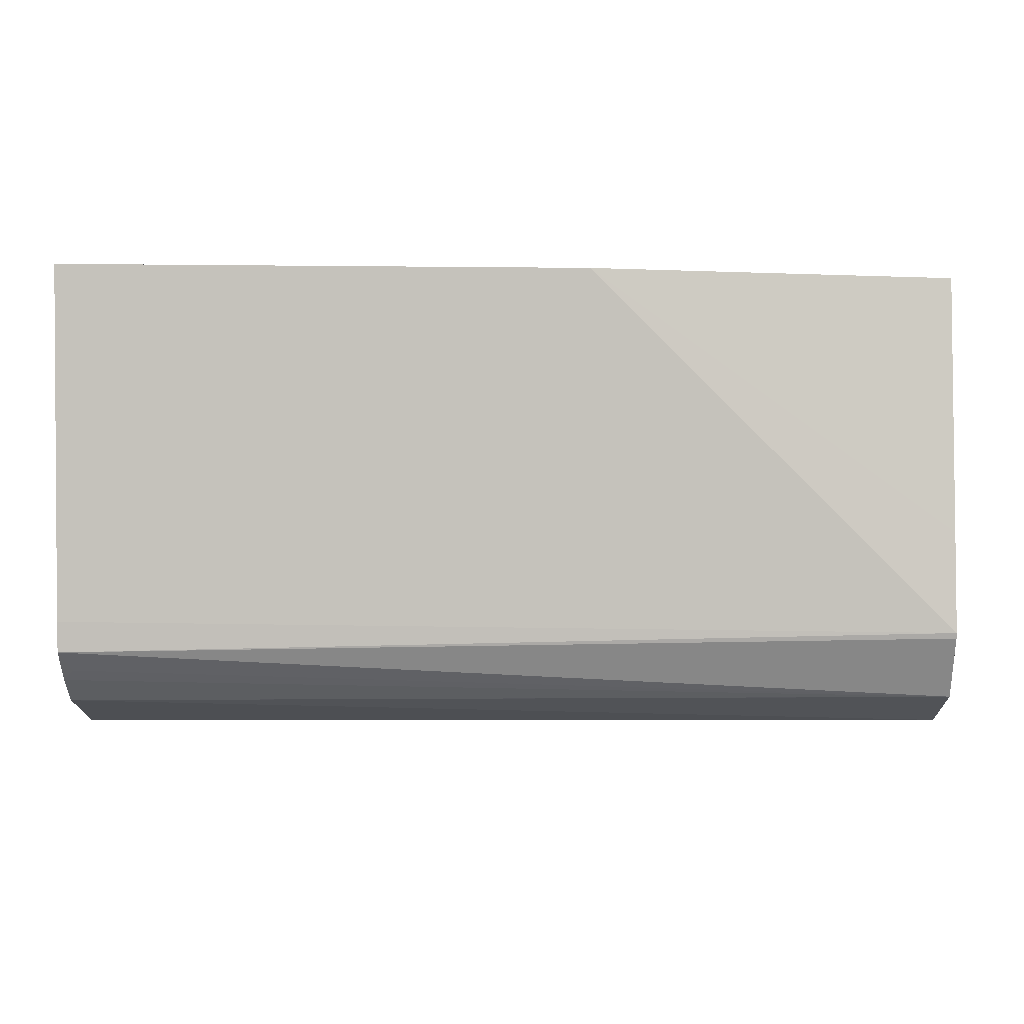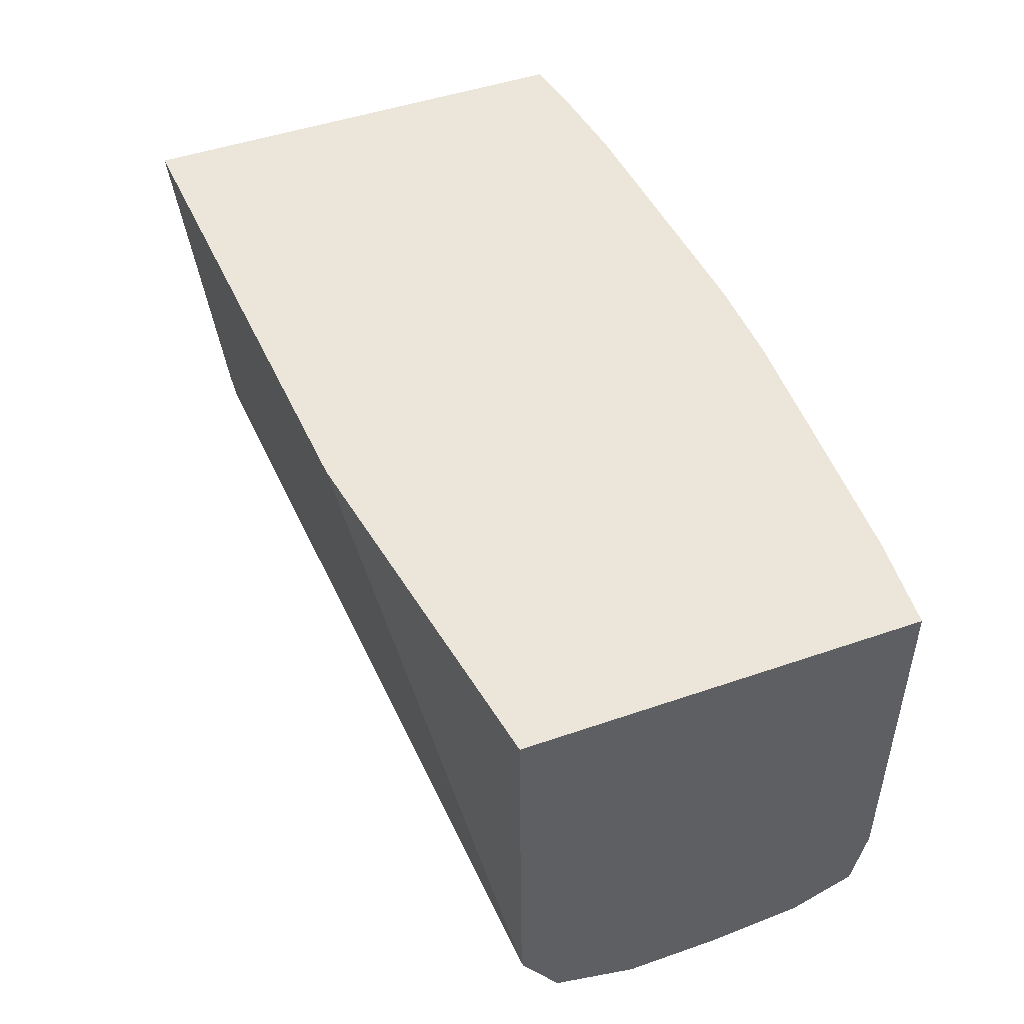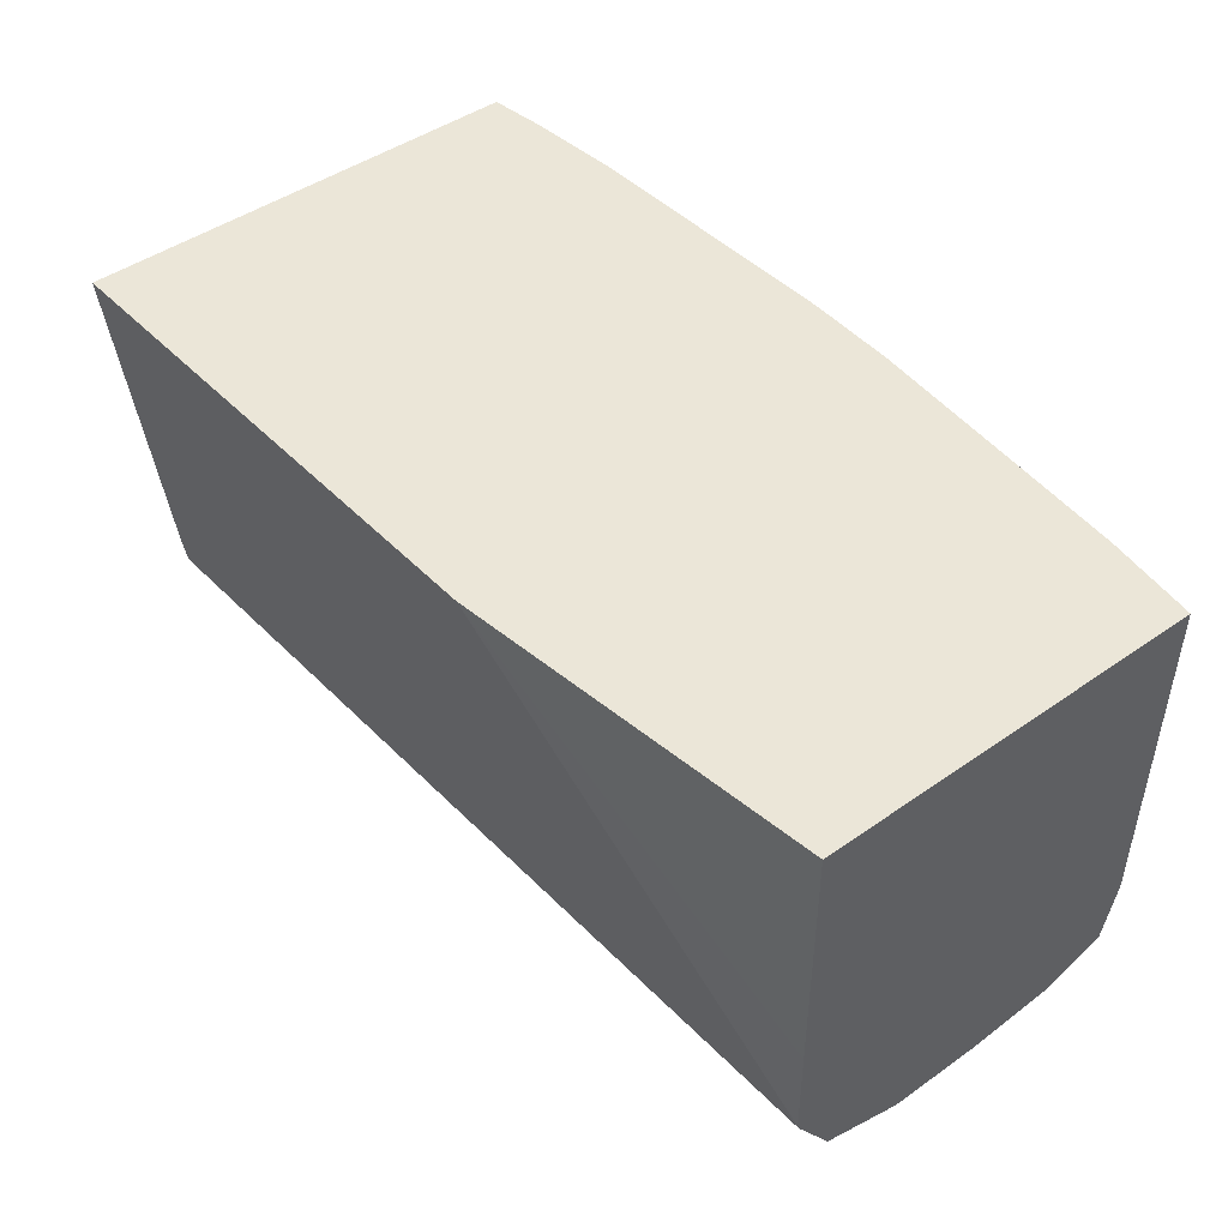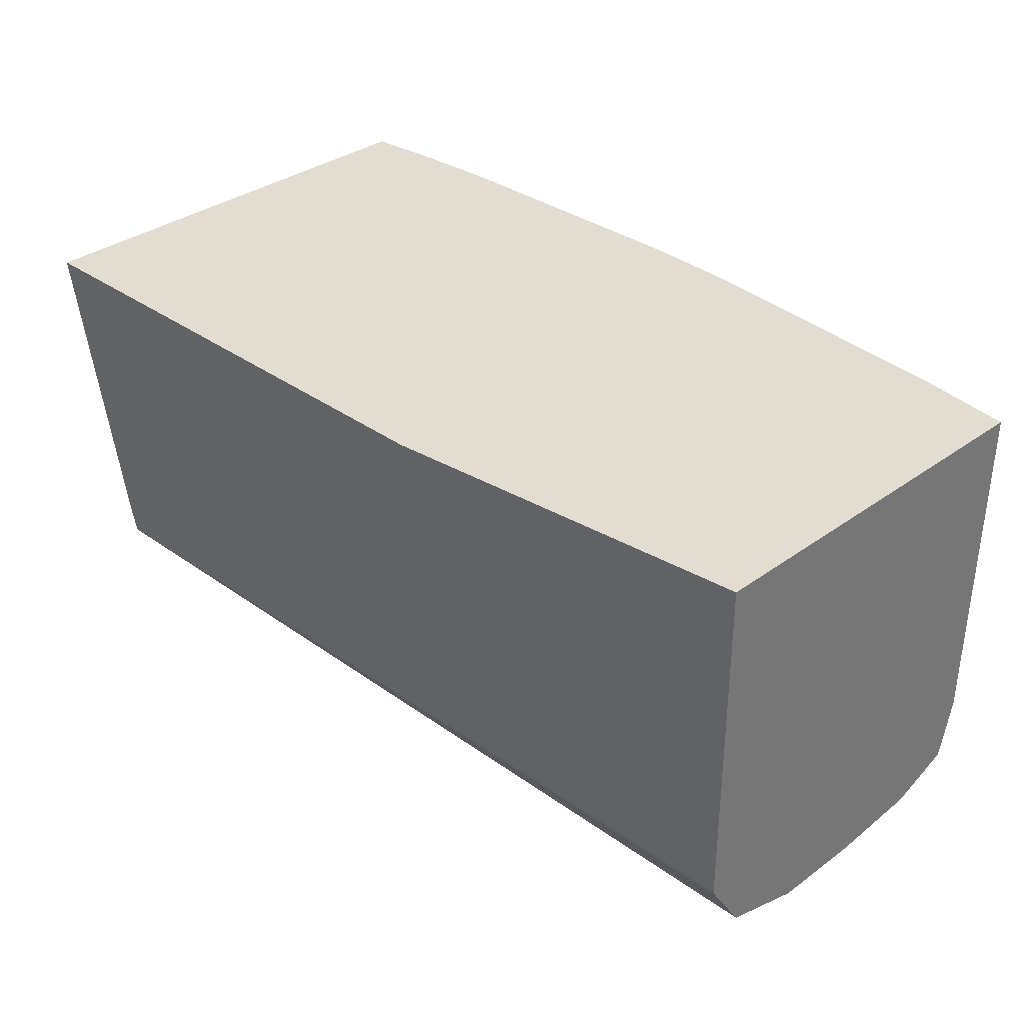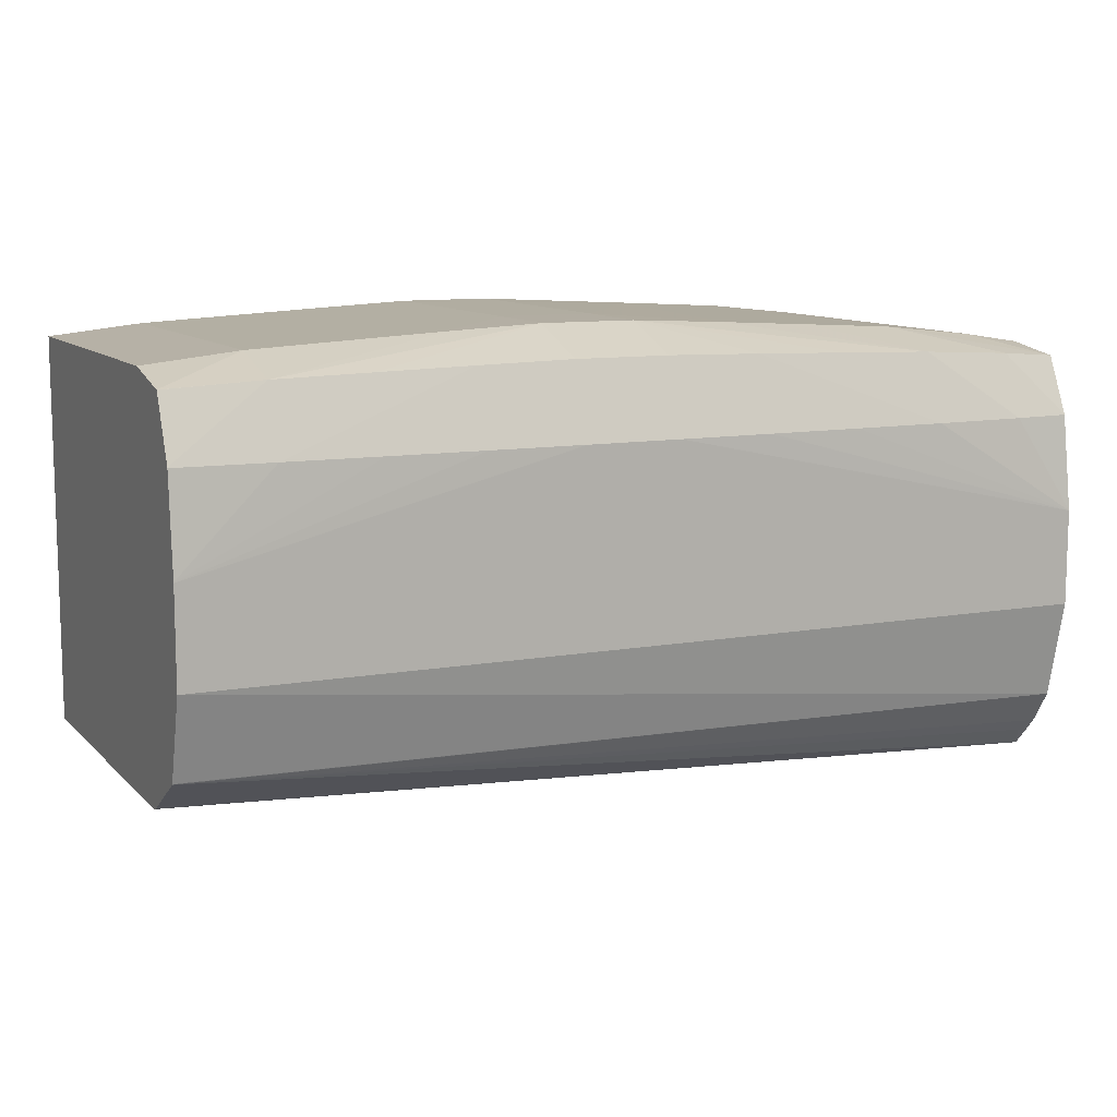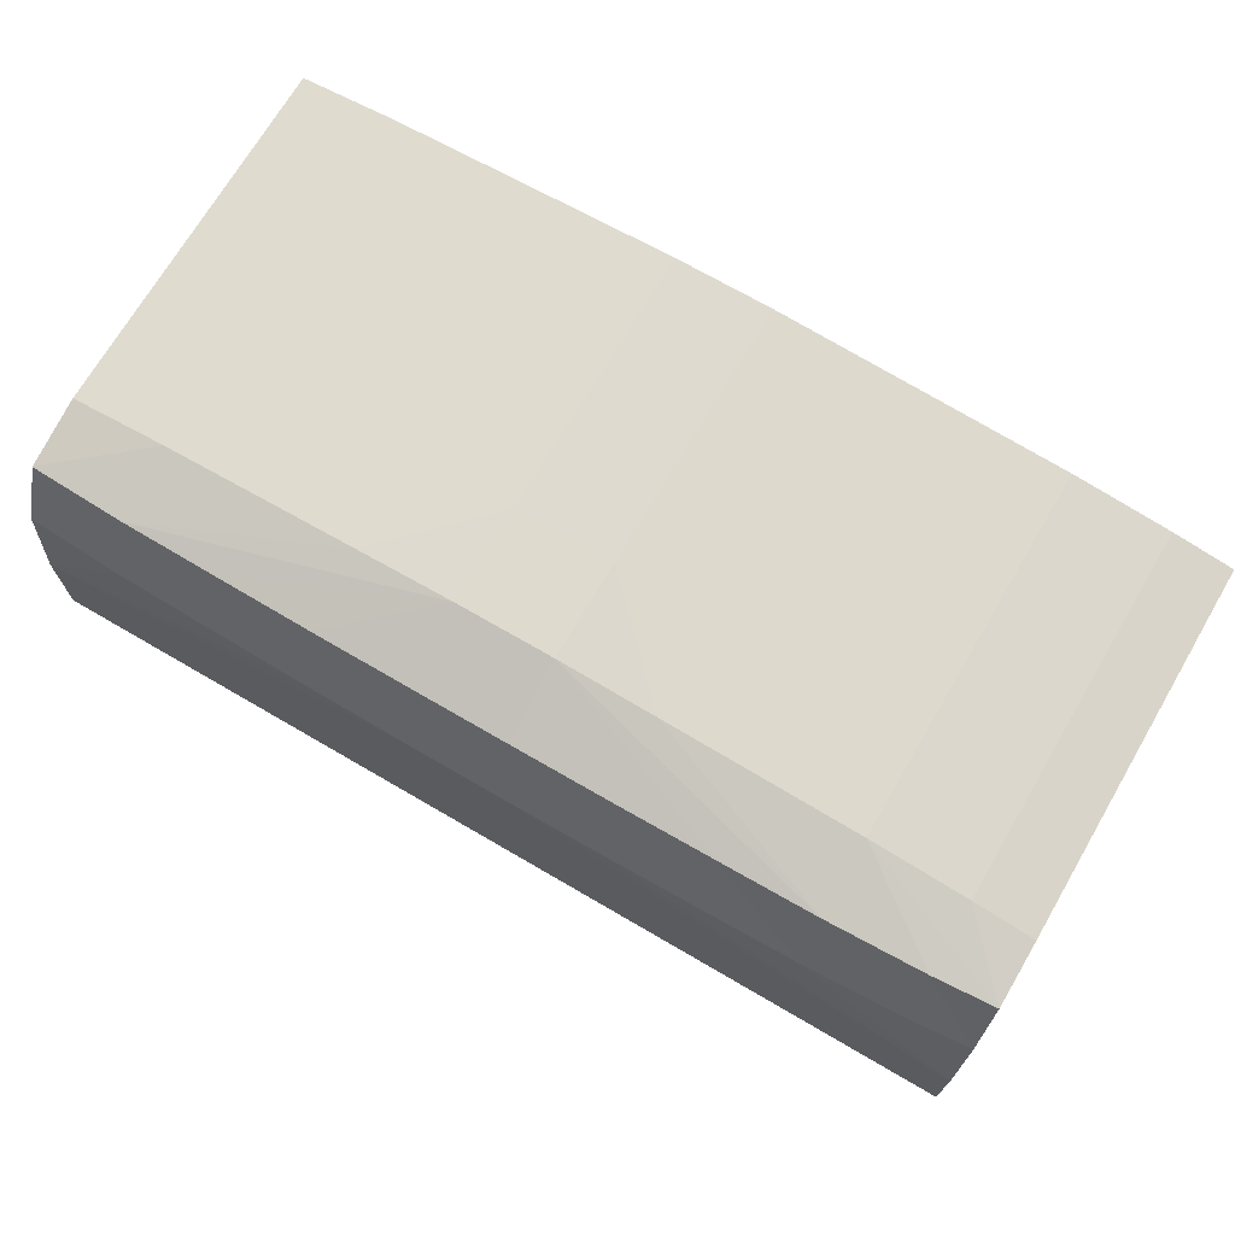
<metadata>
{"format":"obj","ext":"obj","renderer":"f3d","projection":"perspective","resolution":1024,"background":"white","views":[{"elev":-4.5,"azim":0.3,"up":"+Z"},{"elev":47.6,"azim":68.7,"up":"+Z"},{"elev":46.5,"azim":51.4,"up":"+Z"},{"elev":35.1,"azim":46.1,"up":"+Z"},{"elev":10.3,"azim":155.2,"up":"+Y"},{"elev":70.9,"azim":-149.7,"up":"+Y"}]}
</metadata>
<code>
v 4.66e-06 0.03296 -0.04683
v 0.0004401 0.03296 -0.04683
v 4.66e-06 0.03296 -0.04928
v -0.0004399 0.03296 -0.04683
v 0.0004401 0.03296 -0.04928
v 0.001512 0.0329 -0.04683
v 0.0004401 0.03296 -0.05016
v -0.0004399 0.03296 -0.04928
v -0.002008 0.03288 -0.04683
v 0.001319 0.03291 -0.05016
v 0.002392 0.03286 -0.04683
v 0.002199 0.03287 -0.05016
v 0.003079 0.03264 -0.0508
v 0.002199 0.03266 -0.05082
v 0.001319 0.03268 -0.05083
v 0.0004401 0.0327 -0.05084
v 4.66e-06 0.03296 -0.05016
v -0.0004399 0.03296 -0.05016
v -0.00132 0.03291 -0.05016
v -0.0022 0.03287 -0.05016
v -0.003079 0.03282 -0.05016
v -0.003079 0.03282 -0.04683
v 0.003079 0.03282 -0.04683
v 0.003079 0.03282 -0.05016
v 0.003079 0.03202 -0.05105
v 0.003952 0.03259 -0.05076
v 0.003952 0.03259 -0.05076
v 0.003952 0.03202 -0.05101
v 0.002199 0.03202 -0.05106
v 0.001319 0.03202 -0.05108
v 0.0004401 0.03202 -0.05108
v 4.66e-06 0.0327 -0.05084
v -0.0004399 0.0327 -0.05084
v -0.00132 0.03269 -0.05083
v -0.0022 0.03266 -0.05082
v -0.003079 0.03264 -0.0508
v -0.003959 0.03259 -0.05076
v -0.004505 0.03255 -0.05072
v -0.003959 0.03272 -0.05016
v -0.003959 0.03272 -0.04683
v 0.003952 0.03272 -0.04683
v 0.003952 0.03272 -0.05016
v 0.003952 0.03202 -0.05101
v 0.003952 0.03114 -0.05108
v 0.003952 0.03114 -0.05108
v -0.0004399 0.03202 -0.05108
v -0.00132 0.03202 -0.05108
v -0.0022 0.03202 -0.05106
v -0.003079 0.03202 -0.05105
v -0.003959 0.03202 -0.05101
v -0.004505 0.03202 -0.05096
v -0.004505 0.03264 -0.05016
v -0.004505 0.03264 -0.04683
v 0.003952 0.02907 -0.04683
v 0.003952 0.03026 -0.05108
v -0.004505 0.03026 -0.05108
v 4.66e-06 0.03114 -0.05108
v -0.004505 0.03114 -0.05108
v -0.004505 0.02835 -0.04683
v 0.003952 0.02909 -0.04928
v 0.0004649 0.02857 -0.04683
v 0.003952 0.02948 -0.05084
v -0.004505 0.02935 -0.05087
v -0.004505 0.02872 -0.05013
v 0.003952 0.02911 -0.05023
v 0.003952 0.02947 -0.05084
v -0.004505 0.02904 -0.05068
v -0.004505 0.02876 -0.05042
v 0.003952 0.02912 -0.05028
v -0.0044 0.02894 -0.05059
f 1 2 5
f 1 5 3
f 1 3 8
f 1 8 4
f 1 4 9
f 1 9 22
f 1 22 40
f 1 40 53
f 1 53 59
f 1 59 61
f 1 61 54
f 1 54 41
f 1 41 23
f 1 23 11
f 1 11 6
f 1 6 2
f 2 6 5
f 3 5 7
f 3 7 17
f 3 17 8
f 4 8 9
f 5 6 10
f 5 10 7
f 6 11 12
f 6 12 10
f 7 10 13
f 7 13 14
f 7 14 15
f 7 15 16
f 7 16 32
f 7 32 17
f 8 18 19
f 8 19 9
f 8 17 18
f 9 19 20
f 9 20 21
f 9 21 22
f 10 12 13
f 11 23 24
f 11 24 12
f 12 24 13
f 13 25 14
f 13 24 26
f 13 26 27
f 13 27 28
f 13 28 25
f 14 25 15
f 15 25 29
f 15 29 16
f 16 29 30
f 16 30 31
f 16 31 46
f 16 46 32
f 17 32 33
f 17 33 18
f 18 33 34
f 18 34 35
f 18 35 36
f 18 36 19
f 19 36 20
f 20 36 21
f 21 36 37
f 21 37 38
f 21 38 39
f 21 39 40
f 21 40 22
f 23 41 42
f 23 42 24
f 24 42 26
f 25 28 43
f 25 43 44
f 25 44 29
f 26 42 41
f 26 41 54
f 26 54 60
f 26 60 65
f 26 65 69
f 26 69 66
f 26 66 62
f 26 62 55
f 26 55 45
f 26 45 44
f 26 44 43
f 26 43 28
f 26 28 27
f 29 44 45
f 29 45 30
f 30 45 31
f 31 45 57
f 31 57 46
f 32 46 33
f 33 46 47
f 33 47 48
f 33 48 34
f 34 48 49
f 34 49 35
f 35 49 36
f 36 49 50
f 36 50 37
f 37 50 51
f 37 51 38
f 38 51 58
f 38 58 56
f 38 56 63
f 38 63 67
f 38 67 68
f 38 68 64
f 38 64 59
f 38 59 53
f 38 53 52
f 38 52 39
f 39 52 53
f 39 53 40
f 45 55 56
f 45 56 57
f 46 57 58
f 46 58 47
f 47 58 48
f 48 58 49
f 49 58 50
f 50 58 51
f 54 61 60
f 55 62 63
f 55 63 56
f 56 58 57
f 59 64 61
f 60 61 65
f 61 64 65
f 62 66 63
f 63 66 67
f 64 68 65
f 65 68 69
f 66 69 68
f 66 68 70
f 66 70 67
f 67 70 68

</code>
